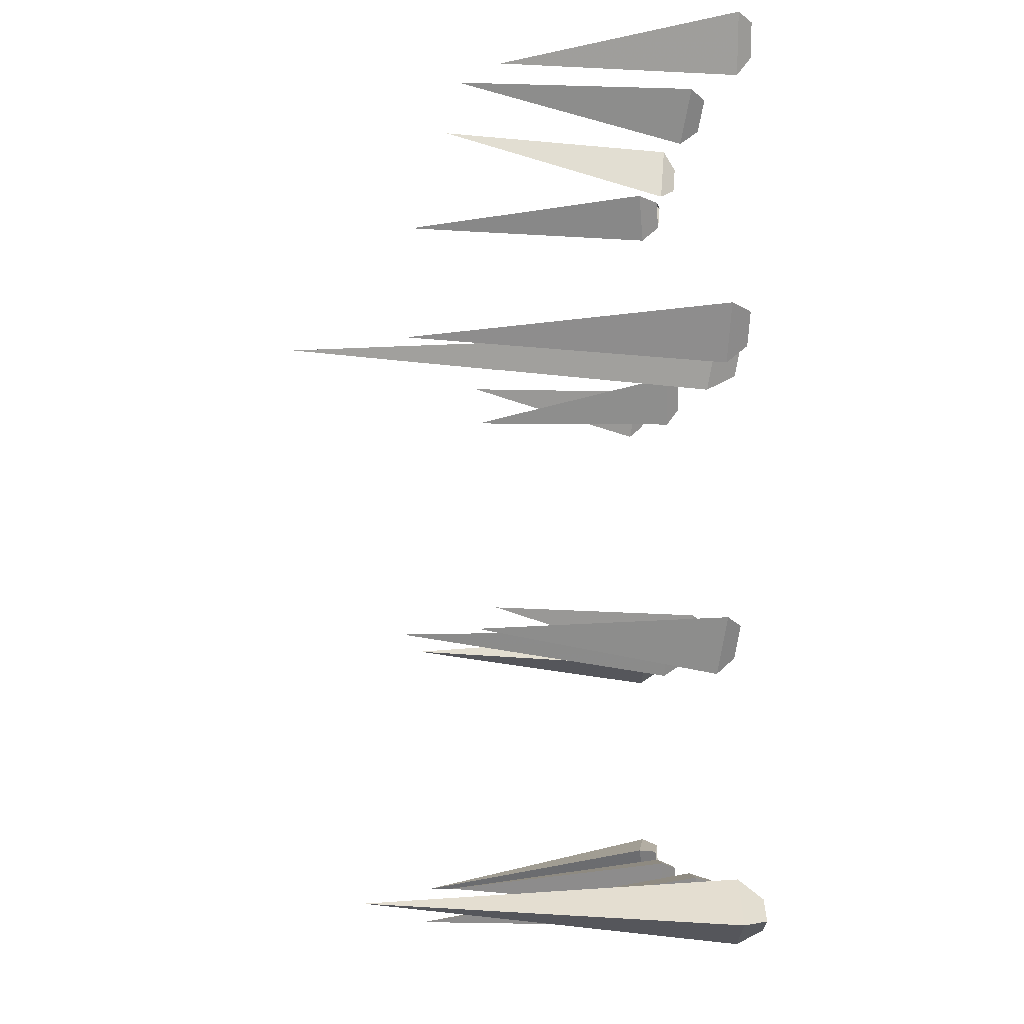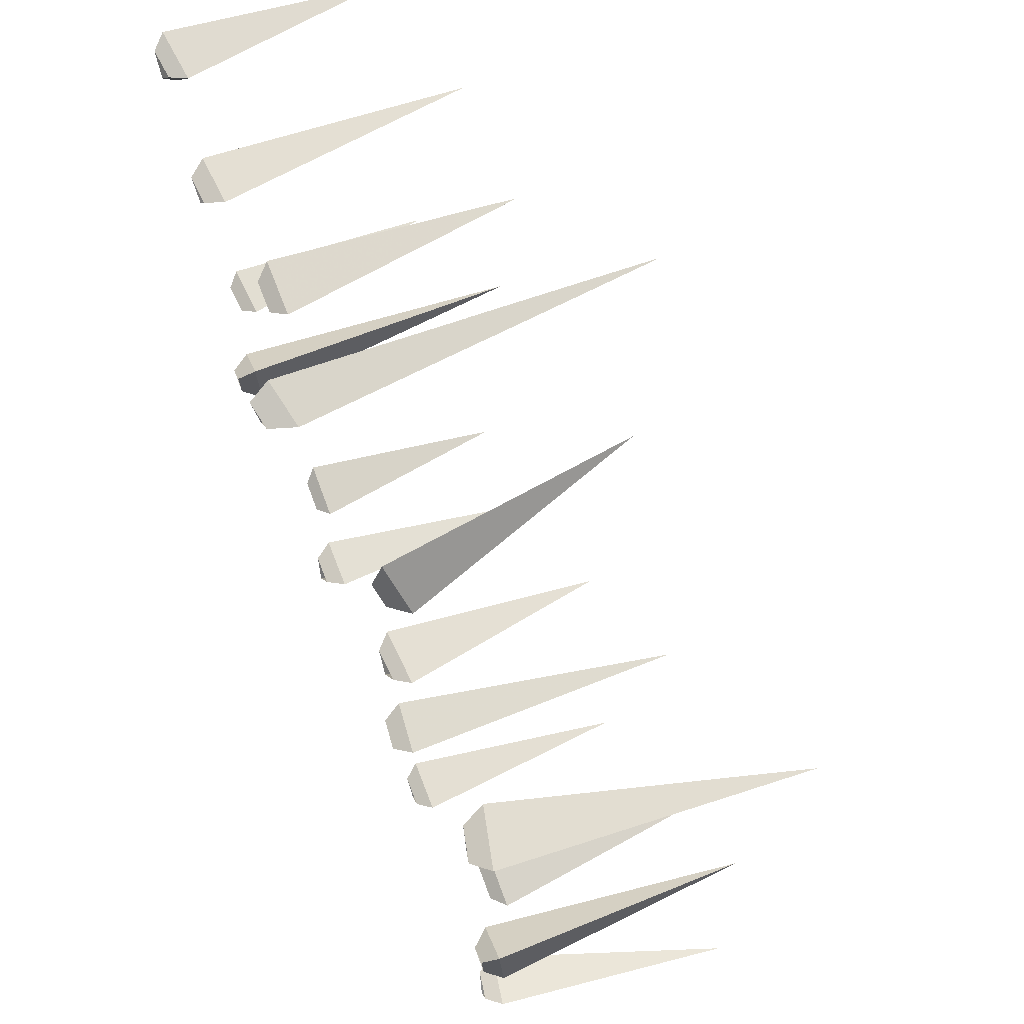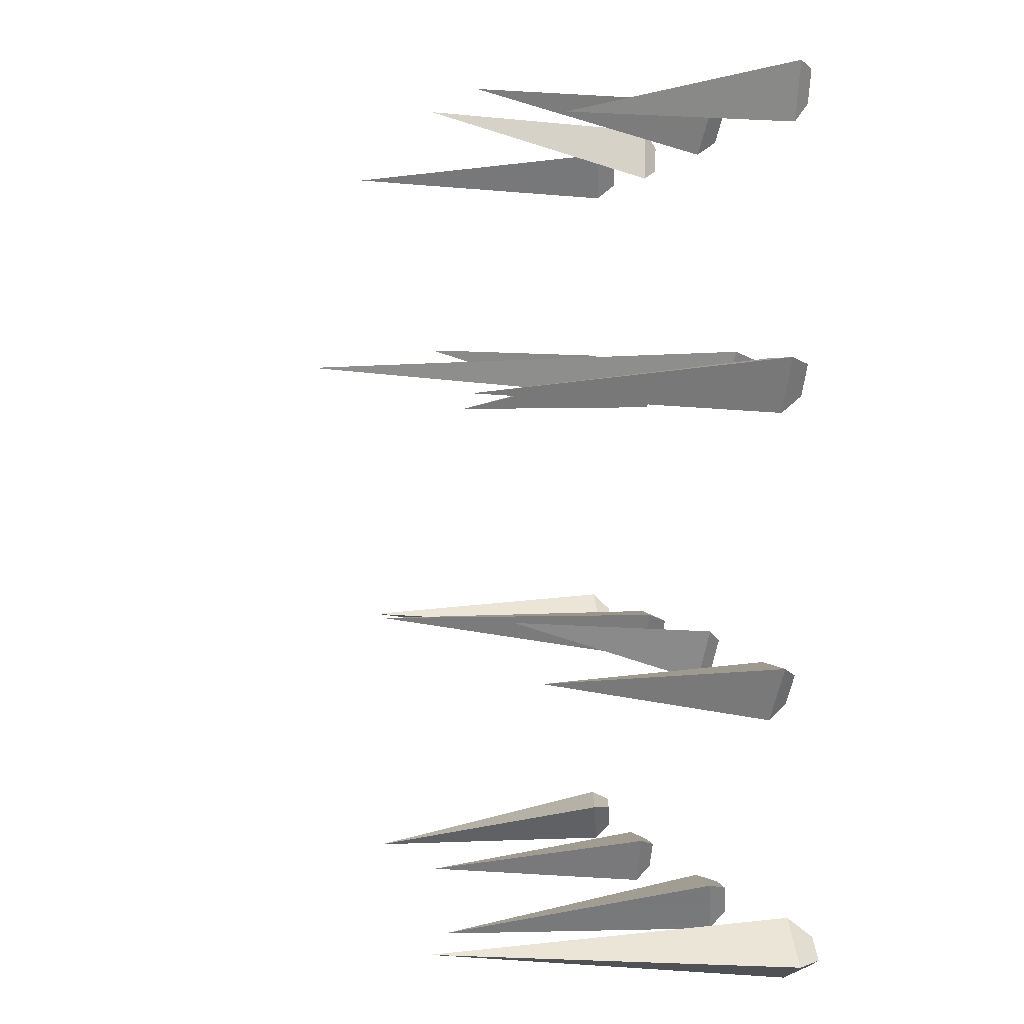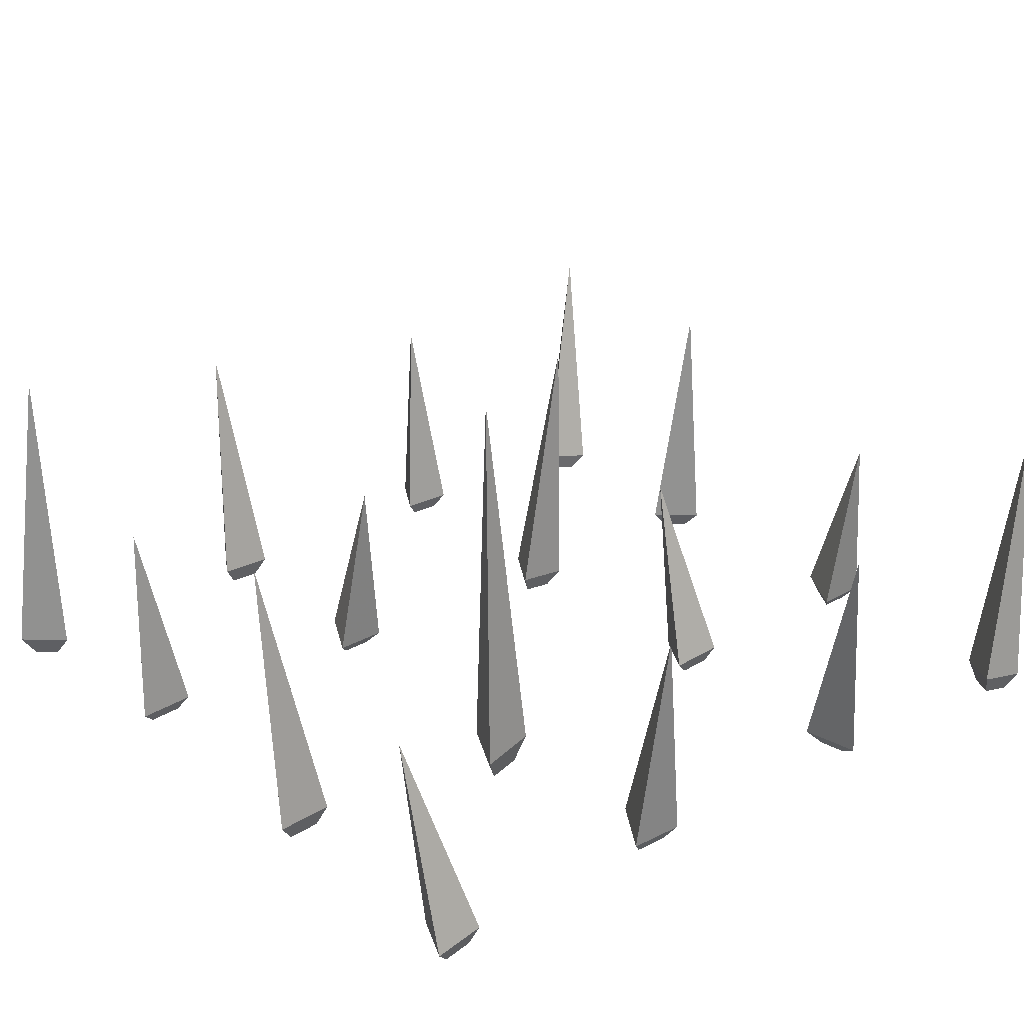
<metadata>
{"format":"obj","ext":"obj","renderer":"f3d","projection":"perspective","resolution":1024,"background":"white","views":[{"elev":-4.1,"azim":87.7,"up":"+Y"},{"elev":70.2,"azim":-111.3,"up":"+Y"},{"elev":2.6,"azim":80.0,"up":"+Y"},{"elev":25.7,"azim":141.4,"up":"+Z"}]}
</metadata>
<code>
g Object01
v -42.17 93.6 1.531
v -35.69 91.68 0.6375
v -31.97 89.35 4.435
v -45.6 93.4 6.315
v -37.75 98 0.03783
v -36.31 102.7 3.174
v -31.97 89.35 4.435
v -35.69 91.68 0.6375
v -42.17 93.6 1.531
v -45.6 93.4 6.315
v -36.31 102.7 3.174
v -37.75 98 0.03783
v -97.75 93.24 -1.376
v -93.85 100.2 -0.5147
v -91.55 101.7 4.784
v -98.4 89.54 3.269
v -101.6 100.2 -2.238
v -105.2 101.7 1.753
v -91.55 101.7 4.784
v -93.85 100.2 -0.5147
v -97.75 93.24 -1.376
v -98.4 89.54 3.269
v -105.2 101.7 1.753
v -101.6 100.2 -2.238
v 96.76 94.2 -2.323
v 99.89 101.4 -2.183
v 103.1 102.9 1.067
v 97.5 90.18 0.8196
v 92.64 100.7 -1.251
v 90.2 101.6 2.719
v 103.1 102.9 1.067
v 99.89 101.4 -2.183
v 96.76 94.2 -2.323
v 97.5 90.18 0.8196
v 90.2 101.6 2.719
v 92.64 100.7 -1.251
v 33.48 92.2 2.022
v 37.47 99.08 0.8106
v 40.44 101.2 4.248
v 33.48 89.24 6.362
v 29.49 99.08 0.8106
v 26.52 101.2 4.248
v 40.44 101.2 4.248
v 37.47 99.08 0.8106
v 33.48 92.2 2.022
v 33.48 89.24 6.362
v 26.52 101.2 4.248
v 29.49 99.08 0.8106
v 33.48 104 61.03
v 33.48 104 61.03
v 33.48 104 61.03
v -29.27 105.8 63.23
v -29.27 105.8 63.23
v -29.27 105.8 63.23
v -108.2 94.58 72.95
v -108.2 94.58 72.95
v -108.2 94.58 72.95
v 104.2 90.49 53.34
v 104.2 90.49 53.34
v 104.2 90.49 53.34
f 1 2 3
f 3 4 1
f 5 6 7
f 7 8 5
f 9 10 11
f 11 12 9
f 13 14 15
f 15 16 13
f 17 18 19
f 19 20 17
f 21 22 23
f 23 24 21
f 25 26 27
f 27 28 25
f 29 30 31
f 31 32 29
f 33 34 35
f 35 36 33
f 37 38 39
f 39 40 37
f 41 42 43
f 43 44 41
f 45 46 47
f 47 48 45
f 39 49 40
f 42 50 43
f 46 51 47
f 3 52 4
f 6 53 7
f 10 54 11
f 15 55 16
f 18 56 19
f 22 57 23
f 27 58 28
f 30 59 31
f 34 60 35
g guang3
v 33.48 89.2 6.368
v 40.47 101.3 4.25
v 36.99 102.6 32.64
v 33.48 96.59 33.7
v 26.49 101.3 4.25
v 29.97 102.6 32.64
v 36.99 102.6 32.64
v 40.47 101.3 4.25
v 26.49 101.3 4.25
v 33.48 89.2 6.368
v 33.48 96.59 33.7
v 29.97 102.6 32.64
v 35.25 103.3 46.84
v 33.48 100.3 47.37
v 31.71 103.3 46.84
v 35.25 103.3 46.84
v 33.48 100.3 47.37
v 31.71 103.3 46.84
v 33.48 104 61.06
v 33.48 104 61.06
v 33.48 104 61.06
f 61 62 63
f 63 64 61
f 65 66 67
f 67 68 65
f 69 70 71
f 71 72 69
f 63 73 74
f 74 64 63
f 66 75 76
f 76 67 66
f 72 71 77
f 77 78 72
f 73 79 74
f 75 80 76
f 77 81 78
g xue4
v -98.4 89.48 3.271
v -91.51 101.7 4.792
v -99.83 98.17 38.87
v -103.3 92.01 38.11
v -105.3 101.7 1.754
v -106.8 98.17 37.35
v -99.83 98.17 38.87
v -91.51 101.7 4.792
v -105.3 101.7 1.754
v -98.4 89.48 3.271
v -103.3 92.01 38.11
v -106.8 98.17 37.35
v -104 96.39 55.91
v -105.7 93.27 55.53
v -107.5 96.39 55.15
v -104 96.39 55.91
v -105.7 93.27 55.53
v -107.5 96.39 55.15
v -108.2 94.58 72.98
v -108.2 94.58 72.98
v -108.2 94.58 72.98
f 82 83 84
f 84 85 82
f 86 87 88
f 88 89 86
f 90 91 92
f 92 93 90
f 84 94 95
f 95 85 84
f 87 96 97
f 97 88 87
f 93 92 98
f 98 99 93
f 94 100 95
f 96 101 97
f 98 102 99
g Object02
v 97.09 29.96 -1.104
v 101.1 36.94 -1.374
v 104.4 38.42 3.052
v 97.5 26.24 3.522
v 93.12 36.94 -0.6786
v 90.57 38.41 4.265
v 104.4 38.42 3.052
v 101.1 36.94 -1.374
v 97.09 29.96 -1.104
v 97.5 26.24 3.522
v 90.57 38.41 4.265
v 93.12 36.94 -0.6786
v 103.6 30.5 73.59
v 103.6 30.5 73.59
v 103.6 30.5 73.59
v -38.24 31.27 -0.6001
v -34.3 38.19 -0.2833
v -30.99 39.39 3.045
v -37.92 27.21 2.488
v -42.18 38.12 0.3474
v -44.85 39.27 4.155
v -30.99 39.39 3.045
v -34.3 38.19 -0.2833
v -38.24 31.27 -0.6001
v -37.92 27.21 2.488
v -44.85 39.27 4.155
v -42.18 38.12 0.3474
v -33 26.76 54.35
v -33 26.76 54.35
v -33 26.76 54.35
v 33.39 31.51 -6.795
v 36.44 38.77 -7.965
v 39.48 40.91 -1.946
v 34.07 28.04 0.127
v 28.67 37.88 -6.261
v 25.72 39.33 1.073
v 39.48 40.91 -1.946
v 36.44 38.77 -7.965
v 33.39 31.51 -6.795
v 34.07 28.04 0.127
v 25.72 39.33 1.073
v 28.67 37.88 -6.261
v 37 36.76 101.1
v 37 36.76 101.1
v 37 36.76 101.1
v -94.36 32.74 3.942
v -91.01 39.83 3.073
v -88.23 42.24 5.998
v -94.17 29.68 7.539
v -98.83 39.16 2.966
v -102.1 41.05 5.809
v -88.23 42.24 5.998
v -91.01 39.83 3.073
v -94.36 32.74 3.942
v -94.17 29.68 7.539
v -102.1 41.05 5.809
v -98.83 39.16 2.966
v -96.26 43.84 53.28
v -96.26 43.84 53.28
v -96.26 43.84 53.28
f 103 104 105
f 105 106 103
f 107 108 109
f 109 110 107
f 111 112 113
f 113 114 111
f 105 115 106
f 108 116 109
f 112 117 113
f 118 119 120
f 120 121 118
f 122 123 124
f 124 125 122
f 126 127 128
f 128 129 126
f 120 130 121
f 123 131 124
f 127 132 128
f 133 134 135
f 135 136 133
f 137 138 139
f 139 140 137
f 141 142 143
f 143 144 141
f 135 145 136
f 138 146 139
f 142 147 143
f 148 149 150
f 150 151 148
f 152 153 154
f 154 155 152
f 156 157 158
f 158 159 156
f 150 160 151
f 153 161 154
f 157 162 158
g guang1
v -94.15 29.55 7.561
v -88.14 42.32 6.008
v -92.15 43.12 29.65
v -95.2 36.63 30.43
v -102.2 41.11 5.817
v -99.29 42.5 29.55
v -92.15 43.12 29.65
v -88.14 42.32 6.008
v -102.2 41.11 5.817
v -94.15 29.55 7.561
v -95.2 36.63 30.43
v -99.29 42.5 29.55
v -94.15 43.52 41.47
v -95.73 40.17 41.87
v -97.83 43.2 41.42
v -94.15 43.52 41.47
v -95.73 40.17 41.87
v -97.83 43.2 41.42
v -96.26 43.85 53.38
v -96.26 43.85 53.38
v -96.26 43.85 53.38
f 163 164 165
f 165 166 163
f 167 168 169
f 169 170 167
f 171 172 173
f 173 174 171
f 165 175 176
f 176 166 165
f 168 177 178
f 178 169 168
f 174 173 179
f 179 180 174
f 175 181 176
f 177 182 178
f 179 183 180
g xue1
v 37.95 38.33 62.48
v 35.9 33.46 63.25
v 35.54 32.38 50.63
v 38.26 38.85 49.59
v 31.34 38.06 51.1
v 32.75 37.73 63.61
v 37.95 38.33 62.48
v 38.26 38.85 49.59
v 35.9 33.46 63.25
v 32.75 37.73 63.61
v 31.34 38.06 51.1
v 35.54 32.38 50.63
v 37.64 37.81 75.36
v 37 36.76 101.1
v 36.27 34.55 75.88
v 34.16 37.41 76.12
v 37 36.76 101.1
v 37.64 37.81 75.36
v 36.27 34.55 75.88
v 37 36.76 101.1
v 34.16 37.41 76.12
v 37.64 37.81 75.36
v 36.27 34.55 75.88
v 34.16 37.41 76.12
v 37.64 37.81 75.36
v 36.27 34.55 75.88
v 34.16 37.41 76.12
f 184 185 186
f 186 187 184
f 188 189 190
f 190 191 188
f 192 193 194
f 194 195 192
f 196 197 198
f 199 200 201
f 202 203 204
f 205 206 185
f 185 184 205
f 189 207 208
f 208 190 189
f 209 210 193
f 193 192 209
g guang4
v 37.97 38.35 62.48
v 35.91 33.44 63.25
v 35.55 32.35 50.63
v 38.28 38.86 49.59
v 31.32 38.07 51.1
v 32.72 37.74 63.61
v 37.97 38.35 62.48
v 38.28 38.86 49.59
v 35.91 33.44 63.25
v 32.72 37.74 63.61
v 31.32 38.07 51.1
v 35.55 32.35 50.63
v 37.66 37.83 75.36
v 37 36.76 101.2
v 36.27 34.53 75.88
v 34.13 37.42 76.12
v 37 36.76 101.2
v 37.66 37.83 75.36
v 36.27 34.53 75.88
v 37 36.76 101.2
v 34.13 37.42 76.12
v 37.66 37.83 75.36
v 36.27 34.53 75.88
v 34.13 37.42 76.12
v 37.66 37.83 75.36
v 36.27 34.53 75.88
v 34.13 37.42 76.12
f 211 212 213
f 213 214 211
f 215 216 217
f 217 218 215
f 219 220 221
f 221 222 219
f 223 224 225
f 226 227 228
f 229 230 231
f 232 233 212
f 212 211 232
f 216 234 235
f 235 217 216
f 236 237 220
f 220 219 236
g Trap_dici
v 97.38 -38.44 2.275
v 101.4 -31.51 1.32
v 104.6 -29.71 4.421
v 97.69 -41.79 6.086
v 93.41 -31.45 2.013
v 90.76 -29.6 5.629
v 104.6 -29.71 4.421
v 101.4 -31.51 1.32
v 97.38 -38.44 2.275
v 97.69 -41.79 6.086
v 90.76 -29.6 5.629
v 93.41 -31.45 2.013
v 102.3 -32.18 58.02
v 102.3 -32.18 58.02
v 102.3 -32.18 58.02
v -36.11 -38.39 -1.369
v -32.17 -31.46 -1.629
v -29.6 -29.48 3.262
v -36.53 -41.67 3.719
v -40.05 -31.52 -2.316
v -43.46 -29.59 2.054
v -29.6 -29.48 3.262
v -32.17 -31.46 -1.629
v -36.11 -38.39 -1.369
v -36.53 -41.67 3.719
v -43.46 -29.59 2.054
v -40.05 -31.52 -2.316
v -42.81 -30.38 74.76
v -42.81 -30.38 74.76
v -42.81 -30.38 74.76
v 34.22 -36.99 2.57
v 37.57 -29.91 1.621
v 40.35 -27.46 4.52
v 34.42 -40.01 6.201
v 29.75 -30.58 1.522
v 26.49 -28.66 4.344
v 40.35 -27.46 4.52
v 37.57 -29.91 1.621
v 34.22 -36.99 2.57
v 34.42 -40.01 6.201
v 26.49 -28.66 4.344
v 29.75 -30.58 1.522
v 32.32 -25.33 51.78
v 32.32 -25.33 51.78
v 32.32 -25.33 51.78
v -100.4 -33.73 -0.7162
v -101.7 -40.42 -0.7162
v -104.6 -43.61 3.698
v -101.8 -29.54 3.698
v -95.53 -37.92 -0.7162
v -91.51 -38.34 3.698
v -104.6 -43.61 3.698
v -101.7 -40.42 -0.7162
v -100.4 -33.73 -0.7162
v -101.8 -29.54 3.698
v -91.51 -38.34 3.698
v -95.53 -37.92 -0.7162
v -100.2 -34.28 69.91
v -100.2 -34.28 69.91
v -100.2 -34.28 69.91
f 238 239 240
f 240 241 238
f 242 243 244
f 244 245 242
f 246 247 248
f 248 249 246
f 240 250 241
f 243 251 244
f 247 252 248
f 253 254 255
f 255 256 253
f 257 258 259
f 259 260 257
f 261 262 263
f 263 264 261
f 255 265 256
f 258 266 259
f 262 267 263
f 268 269 270
f 270 271 268
f 272 273 274
f 274 275 272
f 276 277 278
f 278 279 276
f 270 280 271
f 273 281 274
f 277 282 278
f 283 284 285
f 285 286 283
f 287 288 289
f 289 290 287
f 291 292 293
f 293 294 291
f 285 295 286
f 288 296 289
f 292 297 293
g guang6
v -101.8 -29.51 3.699
v -104.6 -43.63 3.7
v -102.4 -38.97 36.81
v -101 -31.88 36.8
v -91.48 -38.35 3.7
v -95.85 -36.31 36.81
v -102.4 -38.97 36.81
v -104.6 -43.63 3.7
v -91.48 -38.35 3.7
v -101.8 -29.51 3.699
v -101 -31.88 36.8
v -95.85 -36.31 36.81
v -101.3 -36.63 53.36
v -100.6 -33.07 53.36
v -98.04 -35.3 53.36
v -101.3 -36.63 53.36
v -100.6 -33.07 53.36
v -98.04 -35.3 53.36
v -100.2 -34.28 69.93
v -100.2 -34.28 69.93
v -100.2 -34.28 69.93
f 298 299 300
f 300 301 298
f 302 303 304
f 304 305 302
f 306 307 308
f 308 309 306
f 300 310 311
f 311 301 300
f 303 312 313
f 313 304 303
f 309 308 314
f 314 315 309
f 310 316 311
f 312 317 313
f 314 318 315
g xue2
v -101.8 -29.51 3.699
v -104.6 -43.63 3.7
v -102.4 -38.97 36.81
v -101 -31.88 36.8
v -91.48 -38.35 3.7
v -95.85 -36.31 36.81
v -102.4 -38.97 36.81
v -104.6 -43.63 3.7
v -91.48 -38.35 3.7
v -101.8 -29.51 3.699
v -101 -31.88 36.8
v -95.85 -36.31 36.81
v -101.3 -36.63 53.36
v -100.6 -33.07 53.36
v -98.04 -35.3 53.36
v -101.3 -36.63 53.36
v -100.6 -33.07 53.36
v -98.04 -35.3 53.36
v -100.2 -34.28 69.93
v -100.2 -34.28 69.93
v -100.2 -34.28 69.93
f 319 320 321
f 321 322 319
f 323 324 325
f 325 326 323
f 327 328 329
f 329 330 327
f 321 331 332
f 332 322 321
f 324 333 334
f 334 325 324
f 330 329 335
f 335 336 330
f 331 337 332
f 333 338 334
f 335 339 336
g guang2
v 34.42 -40.03 6.206
v 40.37 -27.45 4.521
v 36.36 -26.38 28.15
v 33.37 -32.7 28.99
v 26.47 -28.64 4.345
v 29.39 -26.98 28.06
v 36.36 -26.38 28.15
v 40.37 -27.45 4.521
v 26.47 -28.64 4.345
v 34.42 -40.03 6.206
v 33.37 -32.7 28.99
v 29.39 -26.98 28.06
v 34.35 -25.85 39.97
v 32.85 -29.03 40.39
v 30.84 -26.15 39.92
v 34.35 -25.85 39.97
v 32.85 -29.03 40.39
v 30.84 -26.15 39.92
v 32.32 -25.33 51.8
v 32.32 -25.33 51.8
v 32.32 -25.33 51.8
f 340 341 342
f 342 343 340
f 344 345 346
f 346 347 344
f 348 349 350
f 350 351 348
f 342 352 353
f 353 343 342
f 345 354 355
f 355 346 345
f 351 350 356
f 356 357 351
f 352 358 353
f 354 359 355
f 356 360 357
g xue3
v 97.69 -41.81 6.089
v 104.6 -29.7 4.422
v 103.5 -30.93 31.22
v 99.99 -37.01 32.05
v 90.74 -29.59 5.632
v 96.51 -30.88 31.83
v 103.5 -30.93 31.22
v 104.6 -29.7 4.422
v 90.74 -29.59 5.632
v 97.69 -41.81 6.089
v 99.99 -37.01 32.05
v 96.51 -30.88 31.83
v 102.9 -31.55 44.62
v 101.1 -34.6 45.04
v 99.39 -31.52 44.92
v 102.9 -31.55 44.62
v 101.1 -34.6 45.04
v 99.39 -31.52 44.92
v 102.3 -32.18 58.04
v 102.3 -32.18 58.04
v 102.3 -32.18 58.04
f 361 362 363
f 363 364 361
f 365 366 367
f 367 368 365
f 369 370 371
f 371 372 369
f 363 373 374
f 374 364 363
f 366 375 376
f 376 367 366
f 372 371 377
f 377 378 372
f 373 379 374
f 375 380 376
f 377 381 378
g Object03
v -38.1 -100.4 1.153
v -34.12 -93.44 1.153
v -31.15 -91.92 4.913
v -38.1 -104.1 4.913
v -42.09 -93.44 1.153
v -45.06 -91.92 4.913
v -31.15 -91.92 4.913
v -34.12 -93.44 1.153
v -38.1 -100.4 1.153
v -38.1 -104.1 4.913
v -45.06 -91.92 4.913
v -42.09 -93.44 1.153
v -38.1 -99.04 61.31
v -38.1 -99.04 61.31
v -38.1 -99.04 61.31
v -98.25 -99.14 -0.5989
v -93.3 -93.04 0.7185
v -90.89 -92.5 5.582
v -99.58 -103.2 3.264
v -101 -91.67 -0.5373
v -104.4 -90.09 3.373
v -90.89 -92.5 5.582
v -93.3 -93.04 0.7185
v -98.25 -99.14 -0.5989
v -99.58 -103.2 3.264
v -104.4 -90.09 3.373
v -101 -91.67 -0.5373
v -110 -105.2 67.25
v -110 -105.2 67.25
v -110 -105.2 67.25
v 33.58 -98.28 -1.168
v 37.5 -91.44 -0.2588
v 40.53 -90.13 4.335
v 33.58 -102.3 2.724
v 29.65 -91.44 -0.2588
v 26.62 -90.13 4.335
v 40.53 -90.13 4.335
v 37.5 -91.44 -0.2588
v 33.58 -98.28 -1.168
v 33.58 -102.3 2.724
v 26.62 -90.13 4.335
v 29.65 -91.44 -0.2588
v 33.58 -101 69.2
v 33.58 -101 69.2
v 33.58 -101 69.2
v 99.97 -90.12 -3.419
v 98.64 -96.81 -3.419
v 95.81 -100 1.941
v 98.59 -85.93 1.941
v 104.9 -94.31 -3.419
v 108.9 -94.73 1.941
v 95.81 -100 1.941
v 98.64 -96.81 -3.419
v 99.97 -90.12 -3.419
v 98.59 -85.93 1.941
v 108.9 -94.73 1.941
v 104.9 -94.31 -3.419
v 100.1 -90.67 82.34
v 100.1 -90.67 82.34
v 100.1 -90.67 82.34
f 382 383 384
f 384 385 382
f 386 387 388
f 388 389 386
f 390 391 392
f 392 393 390
f 384 394 385
f 387 395 388
f 391 396 392
f 397 398 399
f 399 400 397
f 401 402 403
f 403 404 401
f 405 406 407
f 407 408 405
f 399 409 400
f 402 410 403
f 406 411 407
f 412 413 414
f 414 415 412
f 416 417 418
f 418 419 416
f 420 421 422
f 422 423 420
f 414 424 415
f 417 425 418
f 421 426 422
f 427 428 429
f 429 430 427
f 431 432 433
f 433 434 431
f 435 436 437
f 437 438 435
f 429 439 430
f 432 440 433
f 436 441 437
g guang5
v 33.58 -102.3 2.724
v 40.55 -90.12 4.338
v 37.08 -95.57 36.77
v 33.58 -101.7 35.96
v 26.6 -90.12 4.338
v 30.08 -95.57 36.77
v 37.08 -95.57 36.77
v 40.55 -90.12 4.338
v 26.6 -90.12 4.338
v 33.58 -102.3 2.724
v 33.58 -101.7 35.96
v 30.08 -95.57 36.77
v 35.34 -98.29 52.99
v 33.58 -101.4 52.58
v 31.82 -98.29 52.99
v 35.34 -98.29 52.99
v 33.58 -101.4 52.58
v 31.82 -98.29 52.99
v 33.58 -101 69.22
v 33.58 -101 69.22
v 33.58 -101 69.22
f 442 443 444
f 444 445 442
f 446 447 448
f 448 449 446
f 450 451 452
f 452 453 450
f 444 454 455
f 455 445 444
f 447 456 457
f 457 448 447
f 453 452 458
f 458 459 453
f 454 460 455
f 456 461 457
f 458 462 459

</code>
